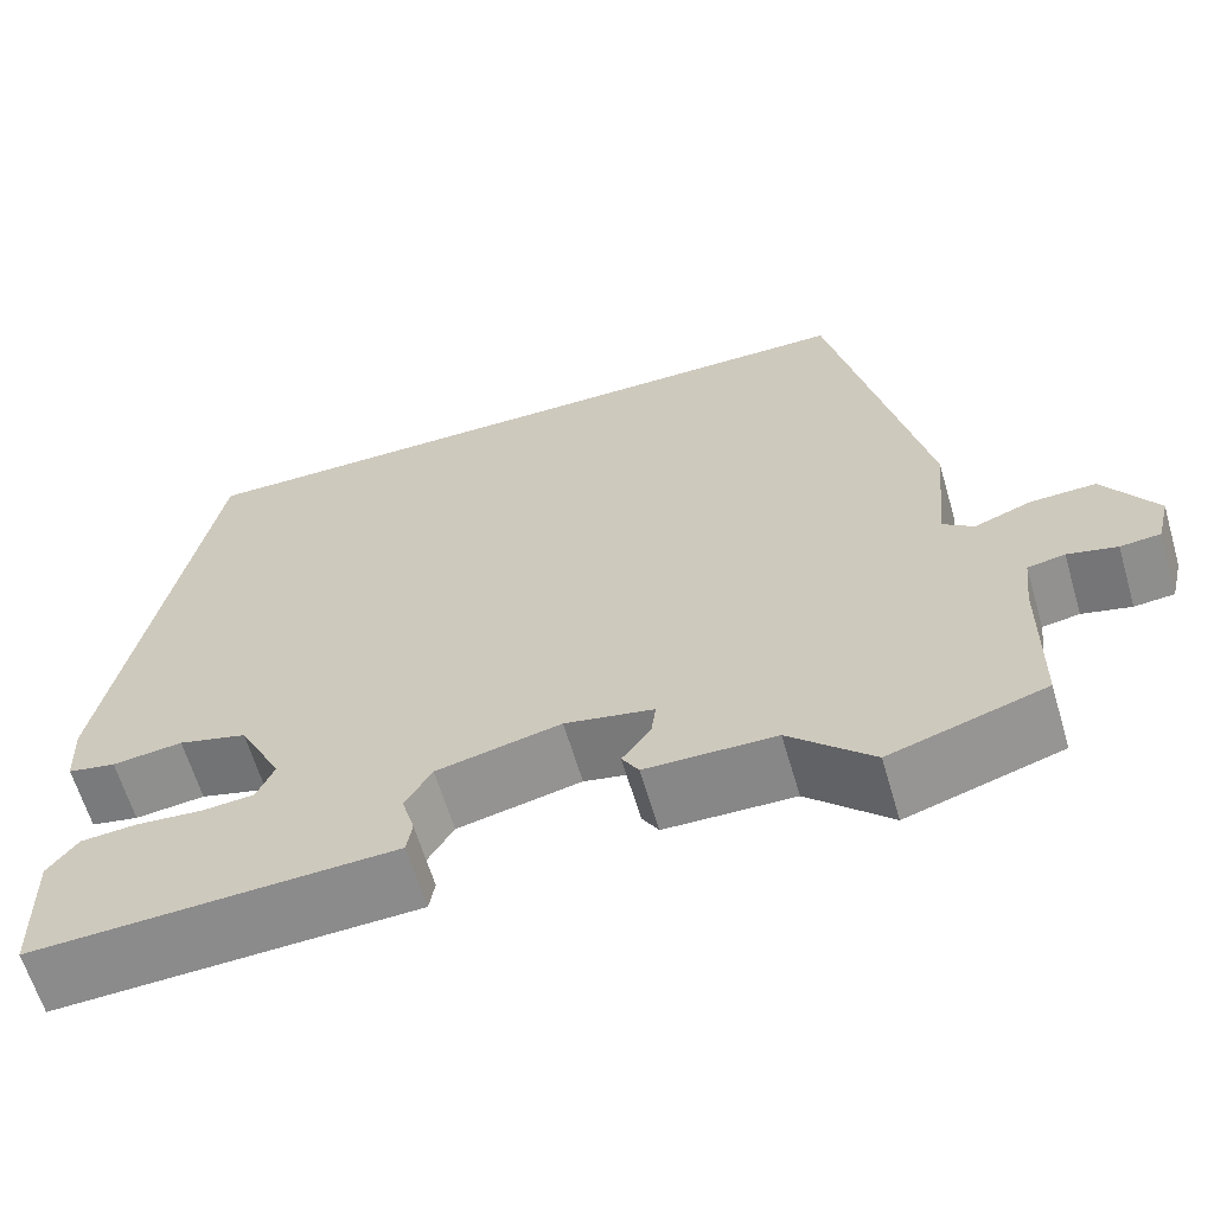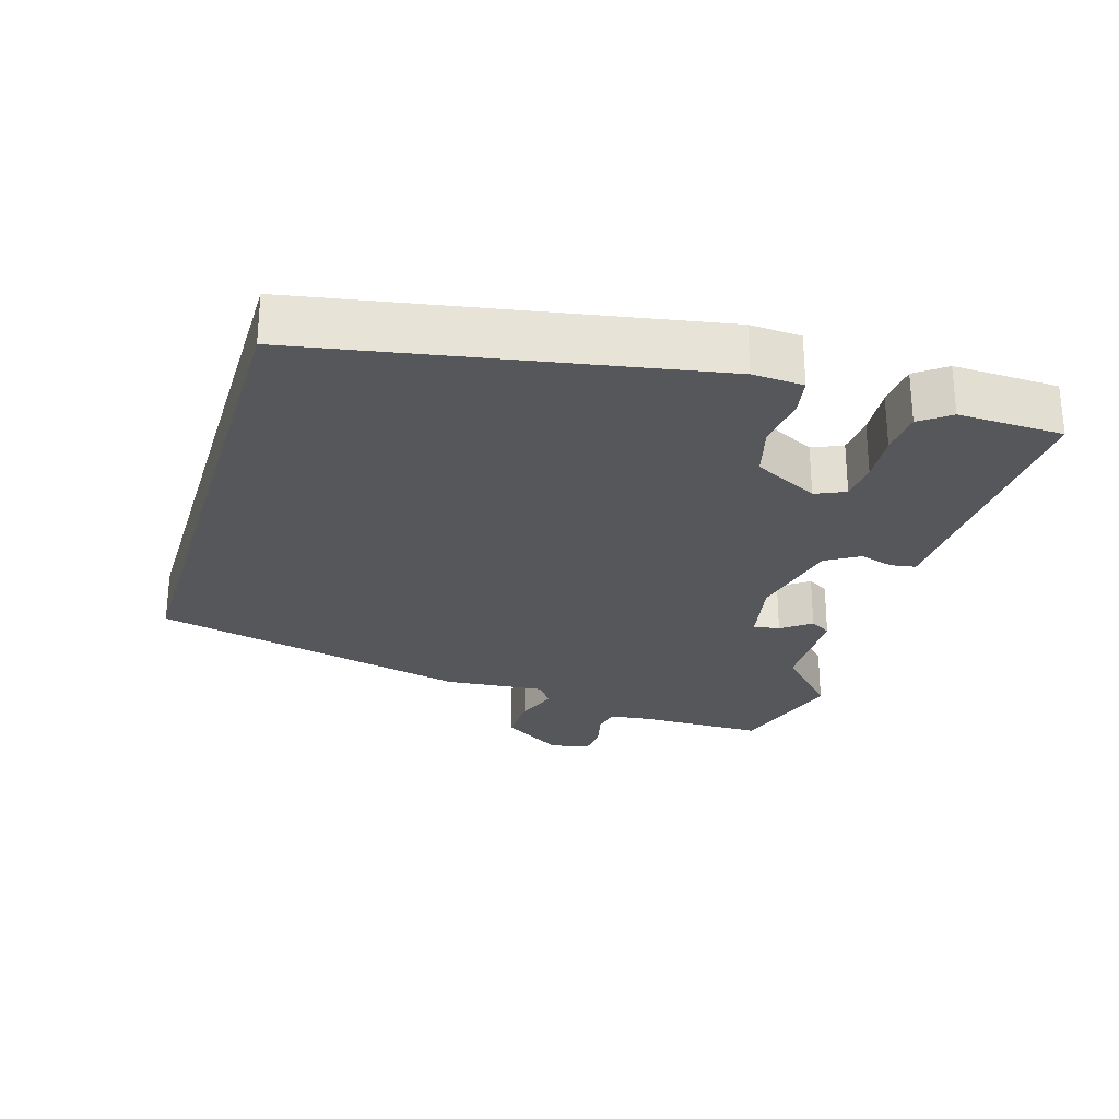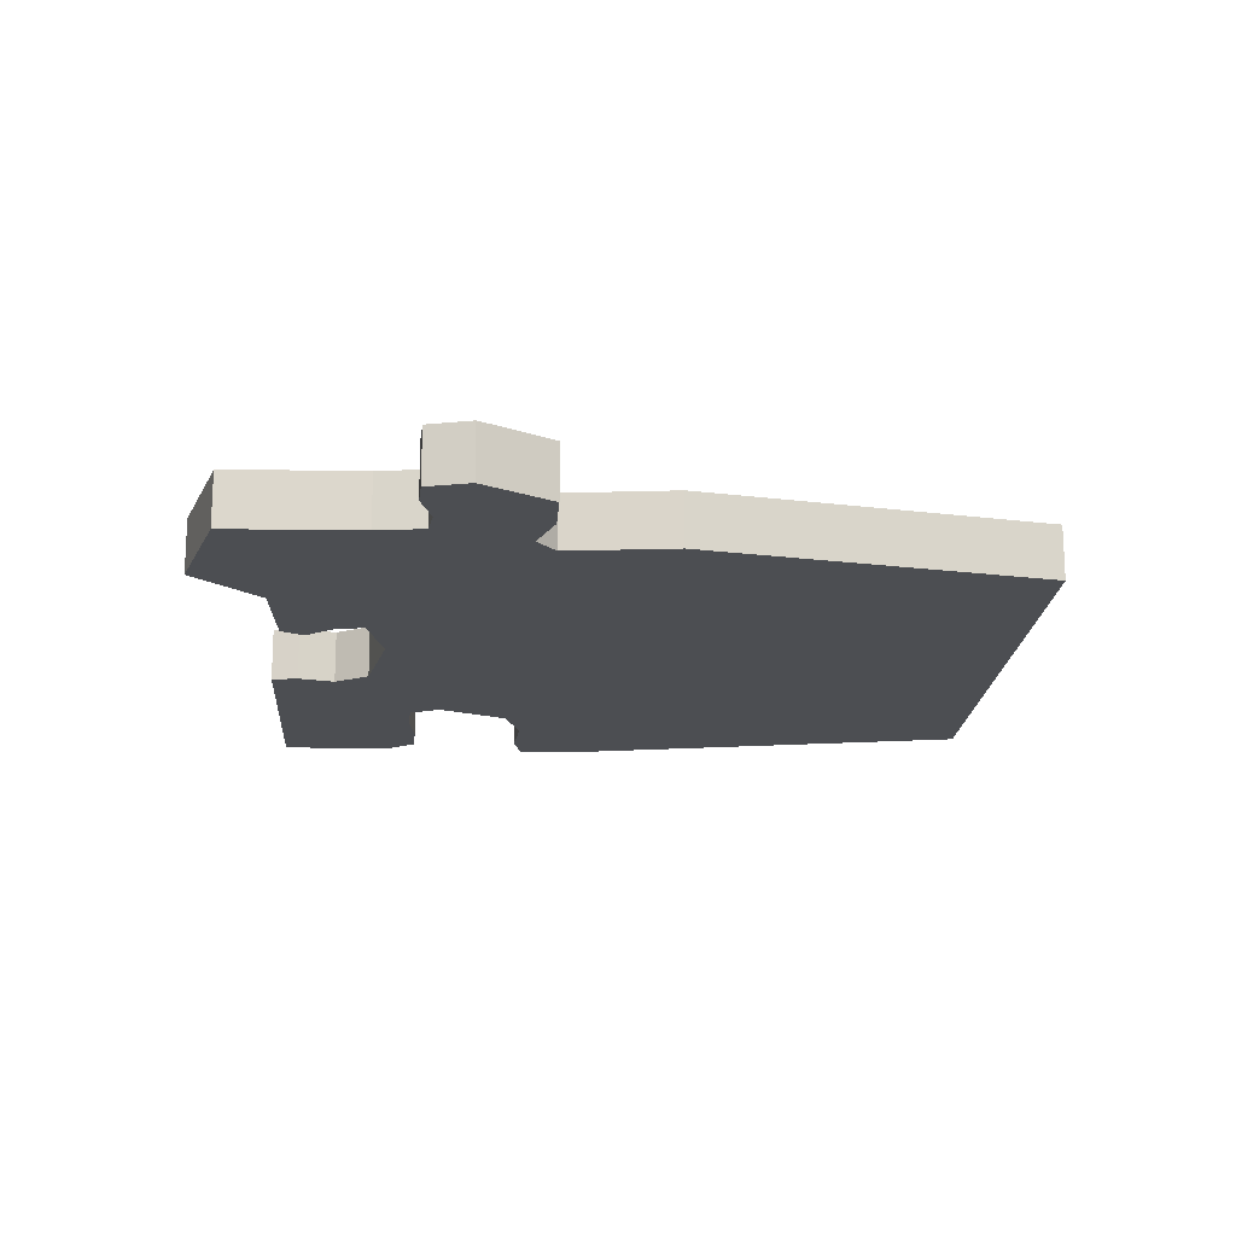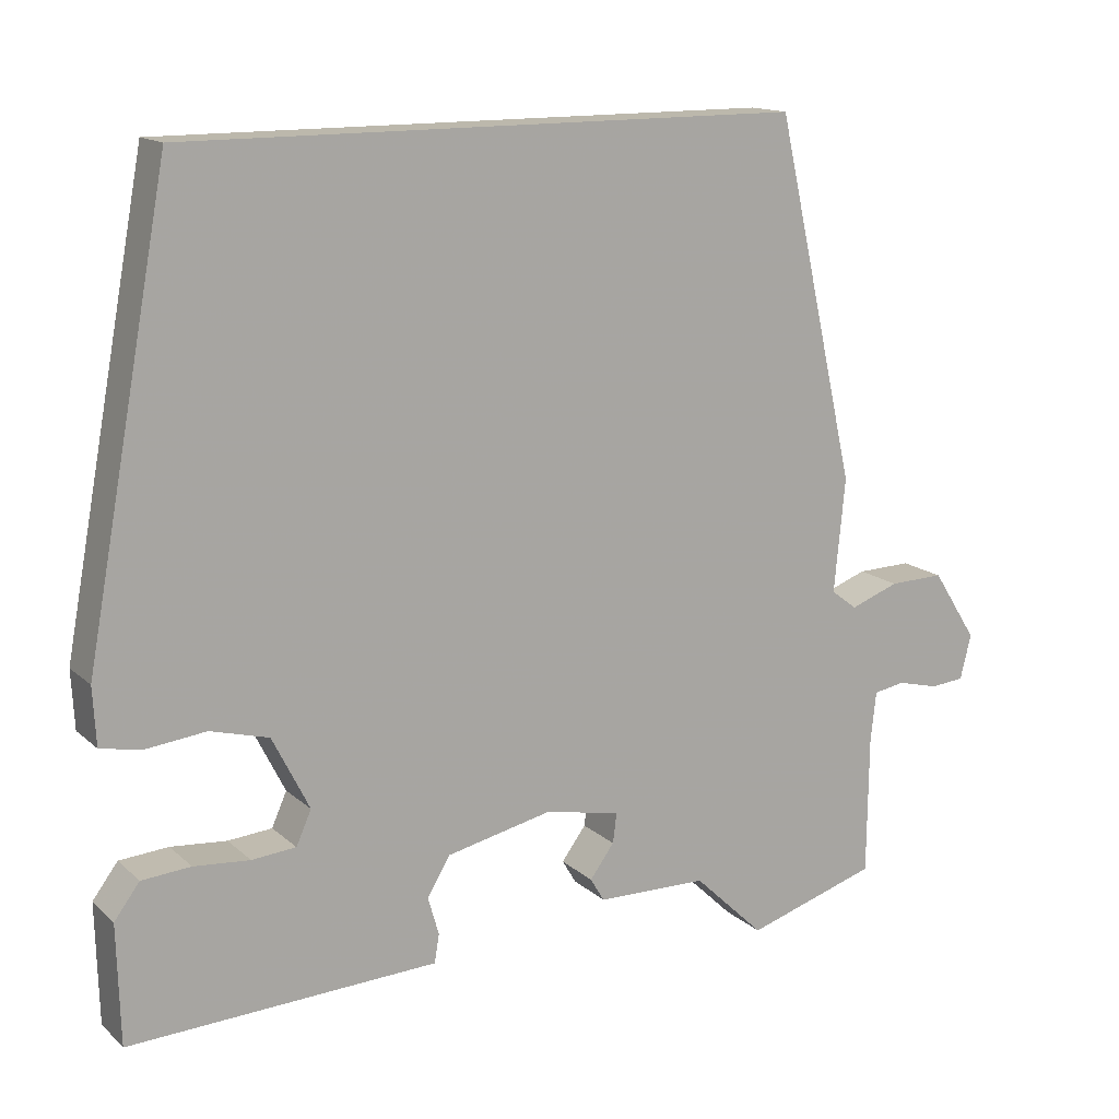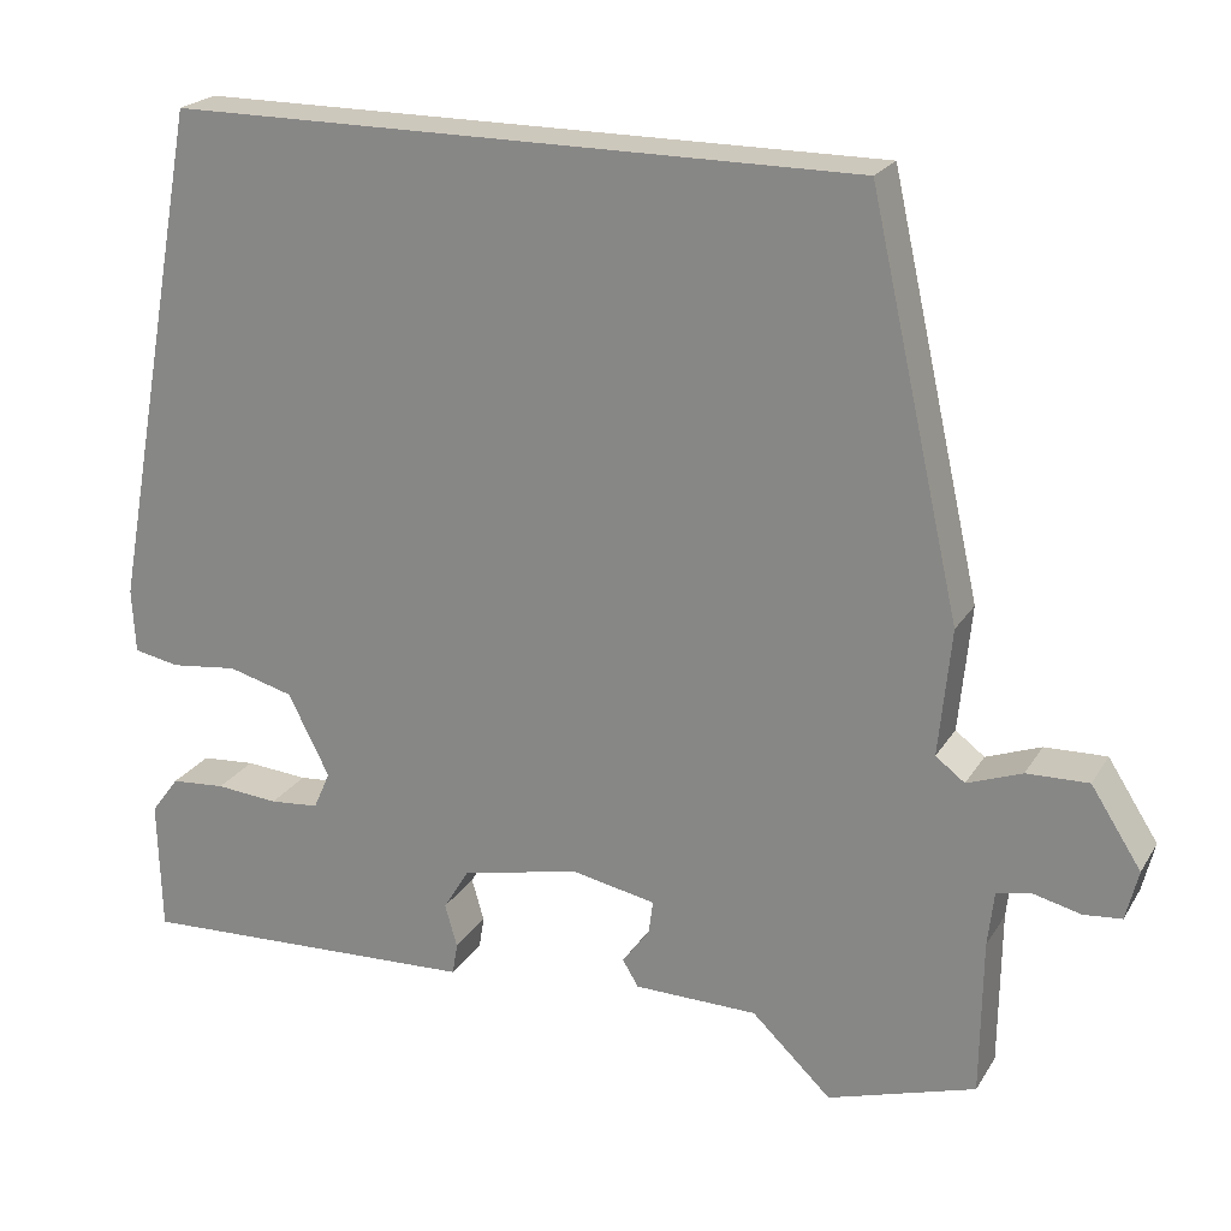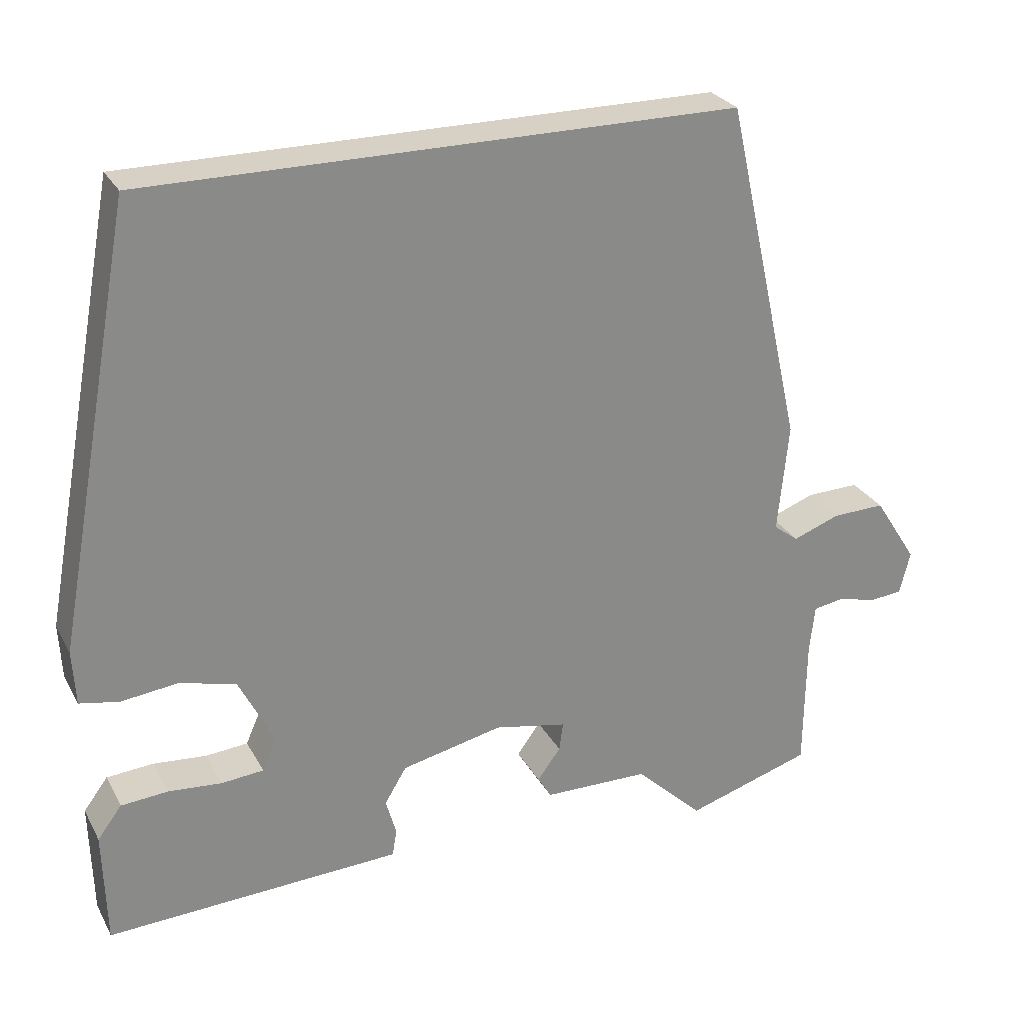
<metadata>
{"format":"obj","ext":"obj","renderer":"f3d","projection":"perspective","resolution":1024,"background":"white","views":[{"elev":-62.9,"azim":-163.6,"up":"+Z"},{"elev":-26.9,"azim":73.0,"up":"+Y"},{"elev":-16.8,"azim":-92.1,"up":"+Y"},{"elev":14.6,"azim":150.5,"up":"+Z"},{"elev":22.1,"azim":-156.4,"up":"+Z"},{"elev":27.0,"azim":156.7,"up":"+Z"}]}
</metadata>
<code>
v -0.38 0.07 -0.537
v -0.547 0.07 -0.485
v -0.549 0.07 -0.308
v -0.556 0.07 -0.245
v -0.596 0.07 -0.238
v -0.649 0.07 -0.251
v -0.692 0.07 -0.247
v -0.706 0.07 -0.19
v -0.649 0.07 -0.101
v -0.579 0.07 -0.103
v -0.517 0.07 -0.126
v -0.484 0.07 -0.101
v -0.498 0.07 0.043
v -0.395 0.07 0.5
v 0.385 0.07 0.5
v 0.491 0.07 -0.073
v 0.487 0.07 -0.146
v 0.435 0.07 -0.156
v 0.359 0.07 -0.147
v 0.285 0.07 -0.167
v 0.238 0.07 -0.26
v 0.257 0.07 -0.303
v 0.313 0.07 -0.308
v 0.384 0.07 -0.302
v 0.446 0.07 -0.307
v 0.478 0.07 -0.35
v 0.474 0.07 -0.501
v 0.171 0.07 -0.487
v 0.083 0.07 -0.483
v 0.077 0.07 -0.447
v 0.091 0.07 -0.398
v 0.062 0.07 -0.35
v -0.072 0.07 -0.32
v -0.168 0.07 -0.339
v -0.163 0.07 -0.377
v -0.132 0.07 -0.419
v -0.15 0.07 -0.449
v -0.29 0.07 -0.451
v -0.38 0 -0.537
v -0.547 0 -0.485
v -0.549 0 -0.308
v -0.556 0 -0.245
v -0.596 0 -0.238
v -0.649 0 -0.251
v -0.692 0 -0.247
v -0.706 0 -0.19
v -0.649 0 -0.101
v -0.579 0 -0.103
v -0.517 0 -0.126
v -0.484 0 -0.101
v -0.498 0 0.043
v -0.395 0 0.5
v 0.385 0 0.5
v 0.491 0 -0.073
v 0.487 0 -0.146
v 0.435 0 -0.156
v 0.359 0 -0.147
v 0.285 0 -0.167
v 0.238 0 -0.26
v 0.257 0 -0.303
v 0.313 0 -0.308
v 0.384 0 -0.302
v 0.446 0 -0.307
v 0.478 0 -0.35
v 0.474 0 -0.501
v 0.171 0 -0.487
v 0.083 0 -0.483
v 0.077 0 -0.447
v 0.091 0 -0.398
v 0.062 0 -0.35
v -0.072 0 -0.32
v -0.168 0 -0.339
v -0.163 0 -0.377
v -0.132 0 -0.419
v -0.15 0 -0.449
v -0.29 0 -0.451
f 35 36 37 38
f 34 35 38
f 28 29 30 31
f 28 31 32
f 27 28 32
f 26 27 32
f 25 26 32
f 24 25 32
f 23 24 32
f 22 23 32 33
f 17 18 19
f 16 17 19
f 15 16 19
f 14 15 19
f 13 14 19
f 12 13 19 20
f 11 12 20 21
f 9 10 11
f 8 9 11
f 7 8 11
f 6 7 11
f 5 6 11
f 21 22 33
f 11 21 33
f 5 11 33
f 4 5 33
f 38 1 2 3
f 3 4 33 34
f 3 34 38
f 76 75 74 73
f 76 73 72
f 69 68 67 66
f 70 69 66
f 70 66 65
f 70 65 64
f 70 64 63
f 70 63 62
f 70 62 61
f 71 70 61 60
f 57 56 55
f 57 55 54
f 57 54 53
f 57 53 52
f 57 52 51
f 58 57 51 50
f 59 58 50 49
f 49 48 47
f 49 47 46
f 49 46 45
f 49 45 44
f 49 44 43
f 71 60 59
f 71 59 49
f 71 49 43
f 71 43 42
f 41 40 39 76
f 72 71 42 41
f 76 72 41
f 1 39 40 2
f 2 40 41 3
f 3 41 42 4
f 4 42 43 5
f 5 43 44 6
f 6 44 45 7
f 7 45 46 8
f 8 46 47 9
f 9 47 48 10
f 10 48 49 11
f 11 49 50 12
f 12 50 51 13
f 13 51 52 14
f 14 52 53 15
f 15 53 54 16
f 16 54 55 17
f 17 55 56 18
f 18 56 57 19
f 19 57 58 20
f 20 58 59 21
f 21 59 60 22
f 22 60 61 23
f 23 61 62 24
f 24 62 63 25
f 25 63 64 26
f 26 64 65 27
f 27 65 66 28
f 28 66 67 29
f 29 67 68 30
f 30 68 69 31
f 31 69 70 32
f 32 70 71 33
f 33 71 72 34
f 34 72 73 35
f 35 73 74 36
f 36 74 75 37
f 37 75 76 38
f 38 76 39 1

</code>
